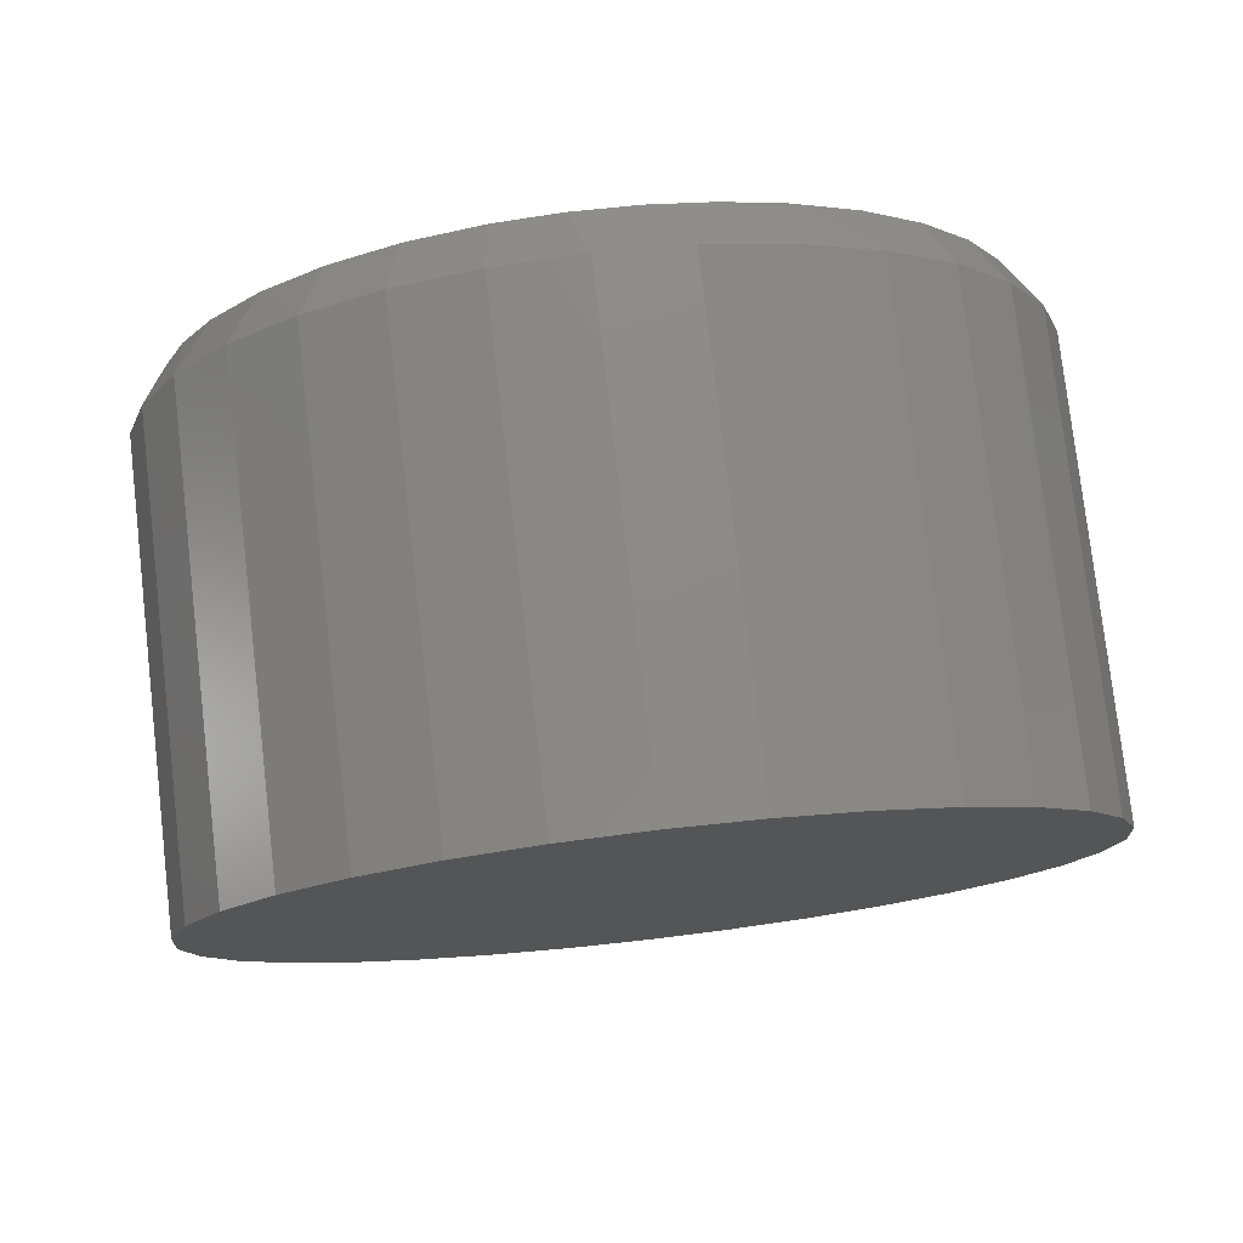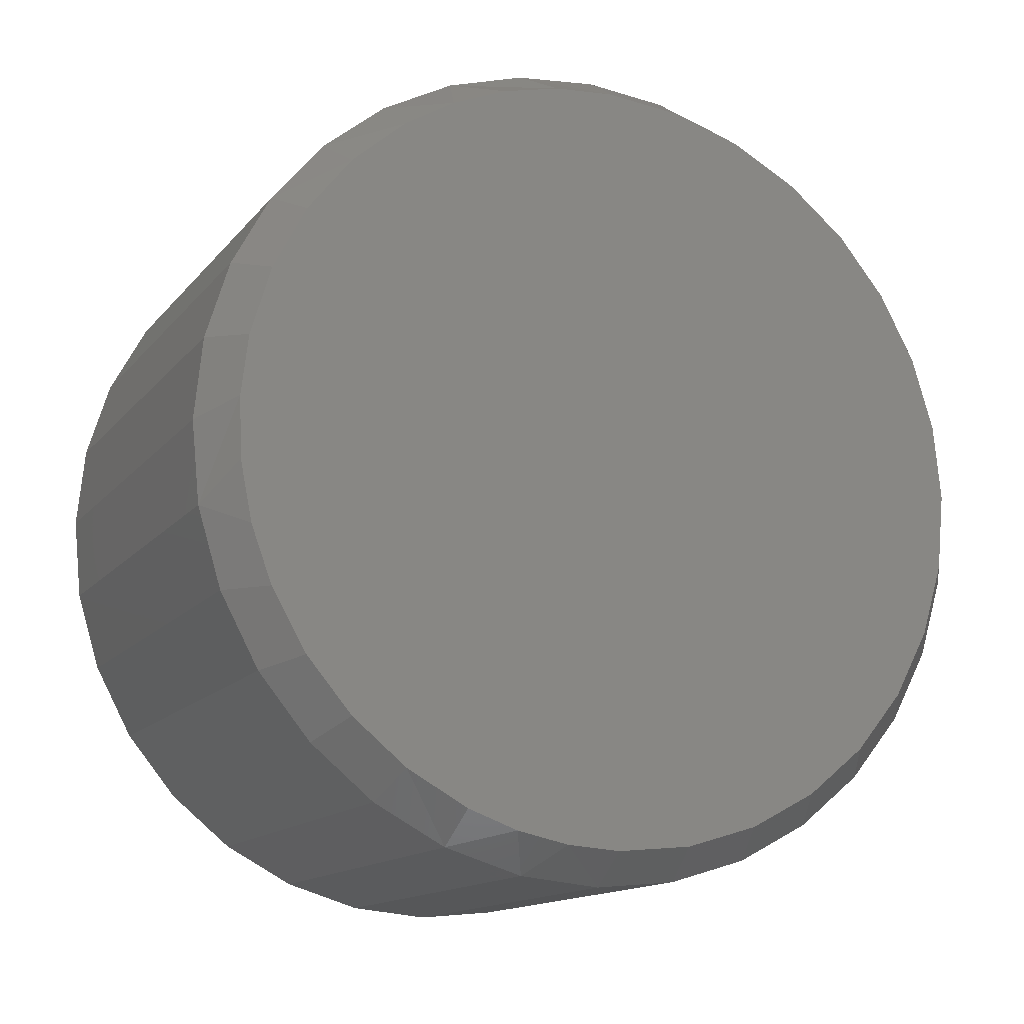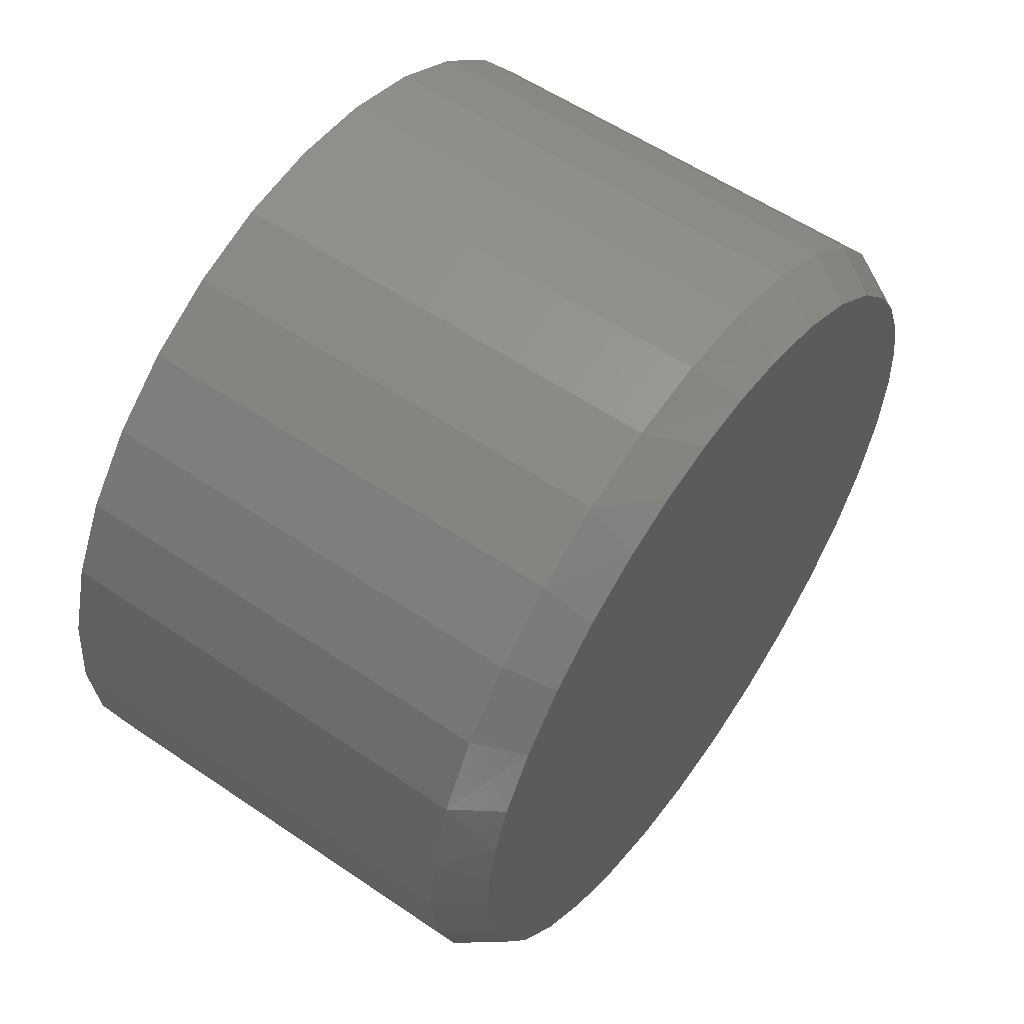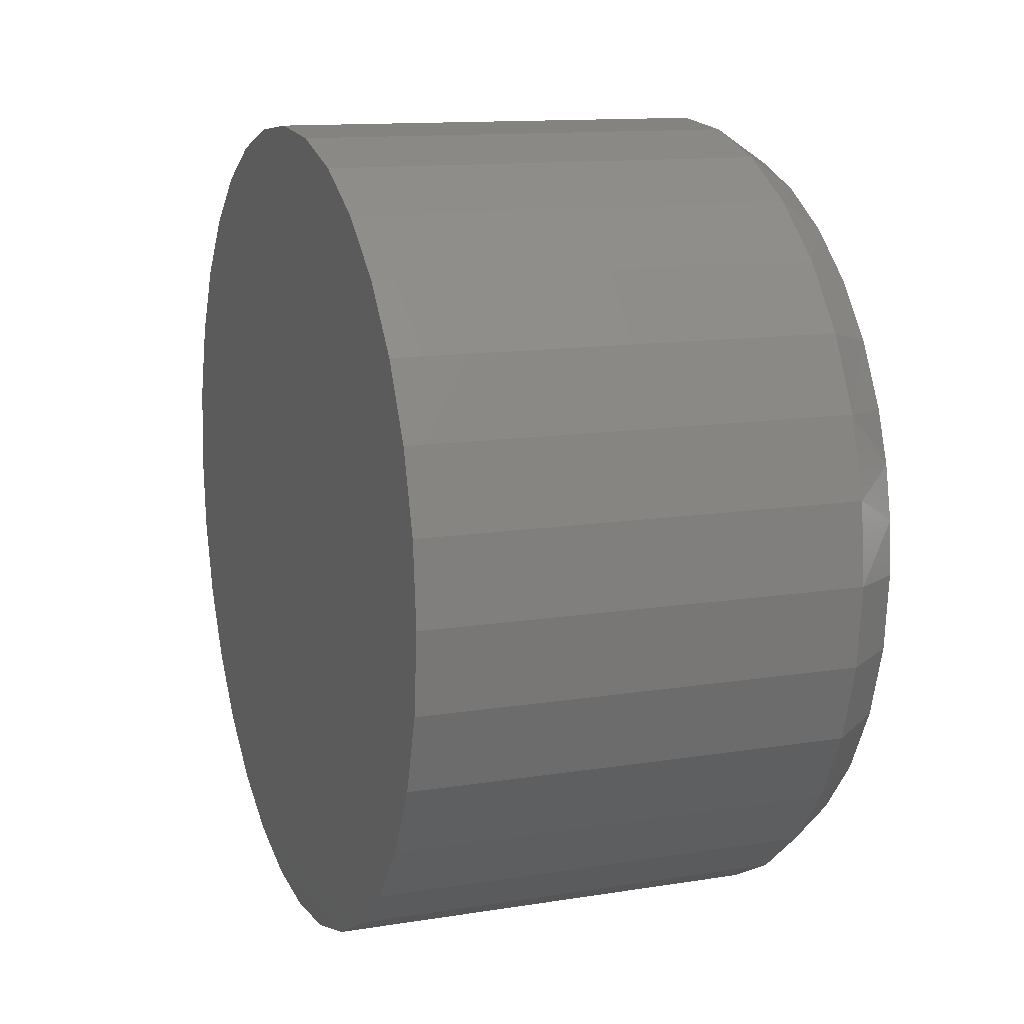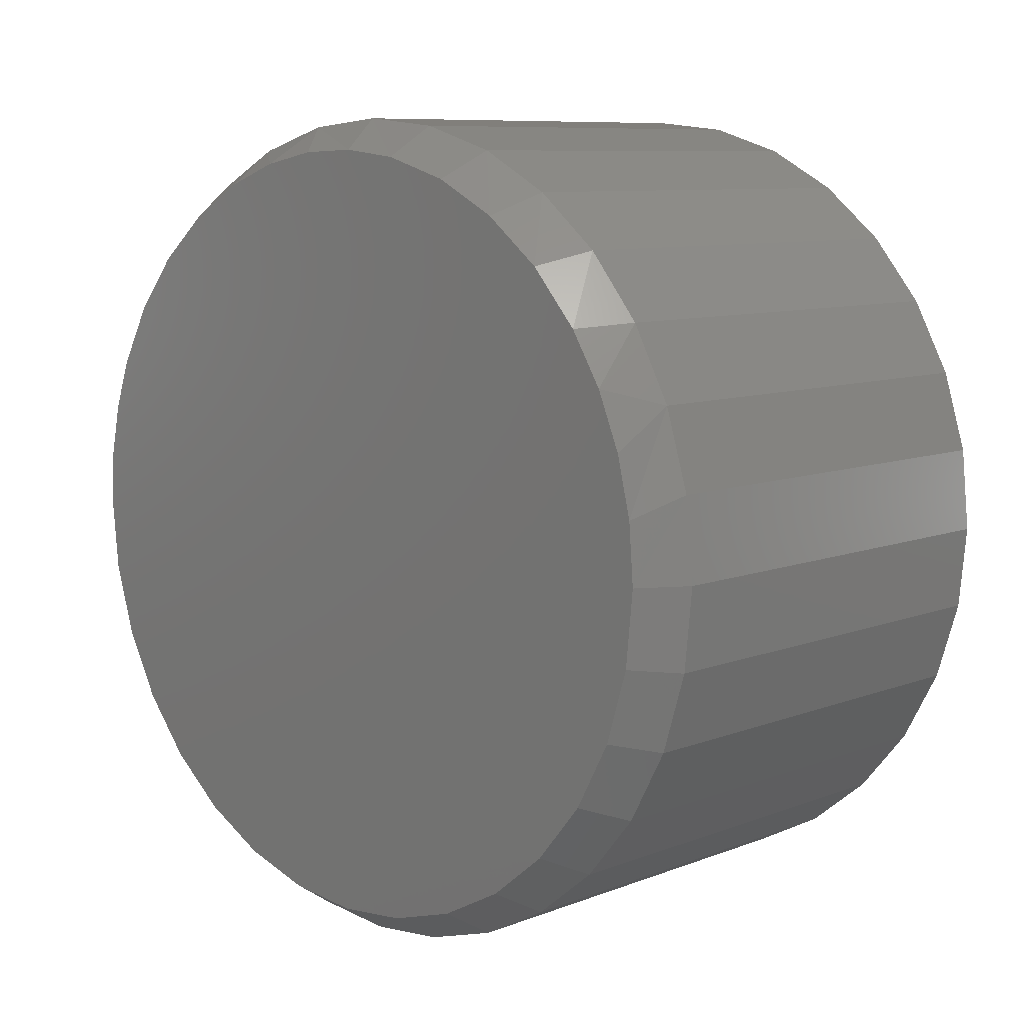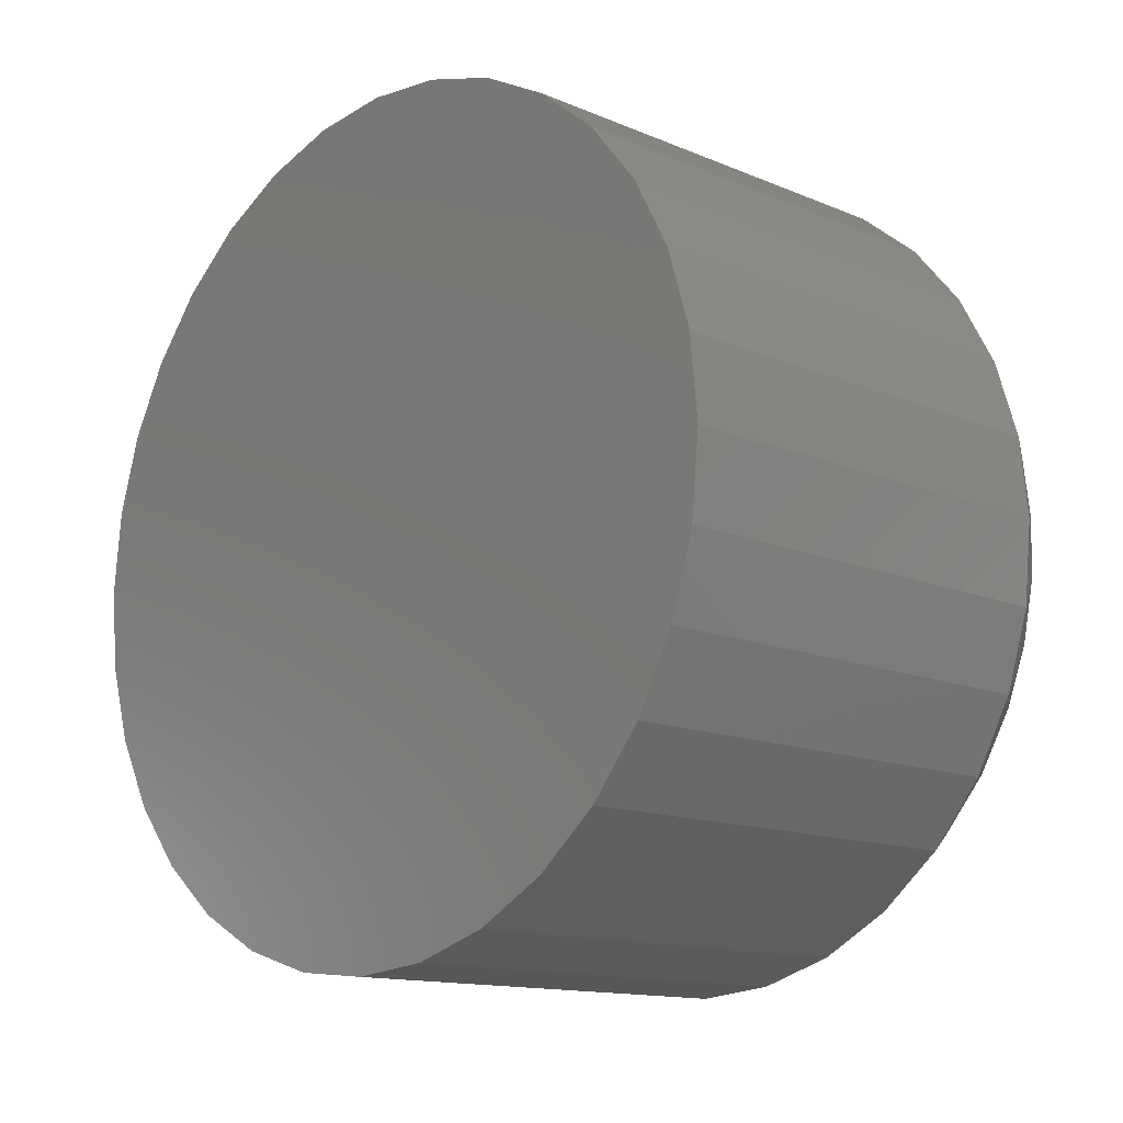
<metadata>
{"format":"stl","ext":"stl","renderer":"f3d","projection":"perspective","resolution":1024,"background":"white","views":[{"elev":78.0,"azim":-96.6,"up":"+Z"},{"elev":-14.1,"azim":65.5,"up":"+Y"},{"elev":57.1,"azim":35.3,"up":"+Z"},{"elev":12.7,"azim":-20.4,"up":"+Z"},{"elev":8.8,"azim":134.1,"up":"+Z"},{"elev":-13.5,"azim":-43.5,"up":"+Y"}]}
</metadata>
<code>
# stl→obj: 99 verts, 194 faces
v 0.75 -0.1535 0.5705
v 0.75 -0.2404 0.5387
v 0.75 0.2278 0.5498
v 0.75 -0.06273 0.5885
v 0.75 0.1216 0.5813
v 0.75 0.02973 0.5921
v 0.75 0.3262 0.4991
v 0.75 -0.3335 0.4853
v 0.75 0.4135 0.4309
v 0.75 -0.4154 0.416
v 0.75 0.4866 0.3477
v 0.75 -0.4835 0.333
v 0.75 0.5349 0.2685
v 0.75 -0.5355 0.2392
v 0.75 0.5704 0.1827
v 0.75 -0.5634 0.162
v 0.75 0.592 0.0925
v 0.75 -0.5803 0.0818
v 0.75 0.5993 -5.003e-17
v 0.75 -0.5859 2.855e-07
v 0.75 0.5879 -0.1156
v 0.75 -0.5746 -0.1156
v 0.75 0.5542 -0.2268
v 0.75 -0.5408 -0.2268
v 0.75 0.4994 -0.3292
v 0.75 -0.4861 -0.3292
v 0.75 0.4257 -0.419
v 0.75 -0.4124 -0.419
v 0.75 0.3359 -0.4927
v 0.75 -0.3226 -0.4927
v 0.75 0.2334 -0.5475
v 0.75 -0.2201 -0.5475
v 0.75 0.1223 -0.5812
v 0.75 -0.1089 -0.5812
v 0.75 0.006661 -0.5926
v 0 0.6461 -7.831e-17
v 0.6797 0.6461 -2.349e-16
v 0 0.6338 -0.1248
v 0.6797 0.6338 -0.1248
v 0 0.5975 -0.2447
v 0.6797 0.5975 -0.2447
v 0 0.5384 -0.3553
v 0.6797 0.5384 -0.3553
v 0 0.4588 -0.4522
v 0.6797 0.4588 -0.4522
v 0 0.3619 -0.5317
v 0.6797 0.3619 -0.5317
v 0 0.2514 -0.5908
v 0.6797 0.2514 -0.5908
v 0 0.1314 -0.6272
v 0.6797 0.1314 -0.6272
v 0 0.006661 -0.6395
v 0.6797 0.006661 -0.6395
v 0 -0.1181 -0.6272
v 0.6797 -0.1181 -0.6272
v 0 -0.2381 -0.5908
v 0.6797 -0.2381 -0.5908
v 0 -0.3486 -0.5317
v 0.6797 -0.3486 -0.5317
v 0 -0.4455 -0.4522
v 0.6797 -0.4455 -0.4522
v 0 -0.525 -0.3553
v 0.6797 -0.525 -0.3553
v 0 -0.5841 -0.2447
v 0.6797 -0.5841 -0.2447
v 0 -0.6205 -0.1248
v 0.6797 -0.6205 -0.1248
v 0 -0.6328 7.831e-17
v 0.6797 -0.6328 7.831e-17
v 0 -0.6205 0.1248
v 0.6797 -0.6205 0.1248
v 0 -0.5841 0.2447
v 0.6797 -0.5841 0.2447
v 0 -0.525 0.3553
v 0.6797 -0.525 0.3553
v 0 -0.4455 0.4522
v 0.6797 -0.4455 0.4522
v 0 -0.3486 0.5317
v 0.6797 -0.3486 0.5317
v 0 -0.2381 0.5908
v 0.6797 -0.2381 0.5908
v 0 -0.1181 0.6272
v 0.6797 -0.1181 0.6272
v 0 0.006661 0.6395
v 0.6797 0.006661 0.6395
v 0 0.1314 0.6272
v 0.6797 0.1314 0.6272
v 0 0.2514 0.5908
v 0.6797 0.2514 0.5908
v 0 0.3619 0.5317
v 0.6797 0.3619 0.5317
v 0 0.4588 0.4522
v 0.6797 0.4588 0.4522
v 0 0.5384 0.3553
v 0.6797 0.5384 0.3553
v 0 0.5975 0.2447
v 0.6797 0.5975 0.2447
v 0 0.6338 0.1248
v 0.6797 0.6338 0.1248
f 1 2 3
f 1 3 4
f 4 3 5
f 4 5 6
f 3 2 7
f 7 2 8
f 7 8 9
f 9 8 10
f 9 10 11
f 11 10 12
f 11 12 13
f 13 12 14
f 13 14 15
f 15 14 16
f 15 16 17
f 17 16 18
f 17 18 19
f 19 18 20
f 19 20 21
f 21 20 22
f 21 22 23
f 23 22 24
f 23 24 25
f 25 24 26
f 25 26 27
f 27 26 28
f 27 28 29
f 29 28 30
f 29 30 31
f 31 30 32
f 31 32 33
f 33 32 34
f 33 34 35
f 36 37 38
f 38 37 39
f 38 39 40
f 40 39 41
f 40 41 42
f 42 41 43
f 42 43 44
f 44 43 45
f 44 45 46
f 46 45 47
f 46 47 48
f 48 47 49
f 48 49 50
f 50 49 51
f 50 51 52
f 52 51 53
f 52 53 54
f 54 53 55
f 54 55 56
f 56 55 57
f 56 57 58
f 58 57 59
f 58 59 60
f 60 59 61
f 60 61 62
f 62 61 63
f 62 63 64
f 64 63 65
f 64 65 66
f 66 65 67
f 66 67 68
f 68 67 69
f 68 69 70
f 70 69 71
f 70 71 72
f 72 71 73
f 72 73 74
f 74 73 75
f 74 75 76
f 76 75 77
f 76 77 78
f 78 77 79
f 78 79 80
f 80 79 81
f 80 81 82
f 82 81 83
f 82 83 84
f 84 83 85
f 84 85 86
f 86 85 87
f 86 87 88
f 88 87 89
f 88 89 90
f 90 89 91
f 90 91 92
f 92 91 93
f 92 93 94
f 94 93 95
f 94 95 96
f 96 95 97
f 96 97 98
f 98 97 99
f 98 99 36
f 36 99 37
f 16 73 71
f 16 71 18
f 18 71 69
f 18 69 20
f 13 15 97
f 97 15 17
f 97 17 99
f 99 17 19
f 99 19 37
f 7 89 3
f 3 89 87
f 3 87 5
f 5 87 85
f 5 85 6
f 89 7 91
f 91 7 9
f 91 9 93
f 93 9 11
f 93 11 95
f 95 11 13
f 95 13 97
f 1 4 83
f 83 4 6
f 83 6 85
f 16 14 73
f 73 14 12
f 73 12 75
f 75 12 10
f 75 10 77
f 77 10 8
f 77 8 79
f 79 8 2
f 79 2 81
f 81 2 1
f 81 1 83
f 47 31 49
f 49 31 33
f 49 33 51
f 51 33 35
f 51 35 53
f 53 35 34
f 53 34 55
f 31 47 29
f 29 47 45
f 29 45 27
f 27 45 43
f 27 43 25
f 25 43 41
f 25 41 23
f 23 41 39
f 23 39 21
f 21 39 37
f 21 37 19
f 28 59 30
f 30 59 57
f 30 57 32
f 32 57 55
f 32 55 34
f 59 28 61
f 61 28 26
f 61 26 63
f 63 26 24
f 63 24 65
f 65 24 22
f 65 22 67
f 67 22 20
f 67 20 69
f 84 86 82
f 52 54 50
f 50 54 56
f 50 56 48
f 48 56 58
f 48 58 46
f 46 58 60
f 46 60 44
f 44 60 62
f 44 62 42
f 42 62 64
f 42 64 40
f 40 64 66
f 40 66 38
f 38 66 68
f 38 68 36
f 36 68 70
f 36 70 98
f 98 70 72
f 98 72 96
f 96 72 74
f 96 74 94
f 94 74 76
f 94 76 92
f 92 76 78
f 92 78 90
f 90 78 80
f 90 80 88
f 88 80 82
f 88 82 86

</code>
